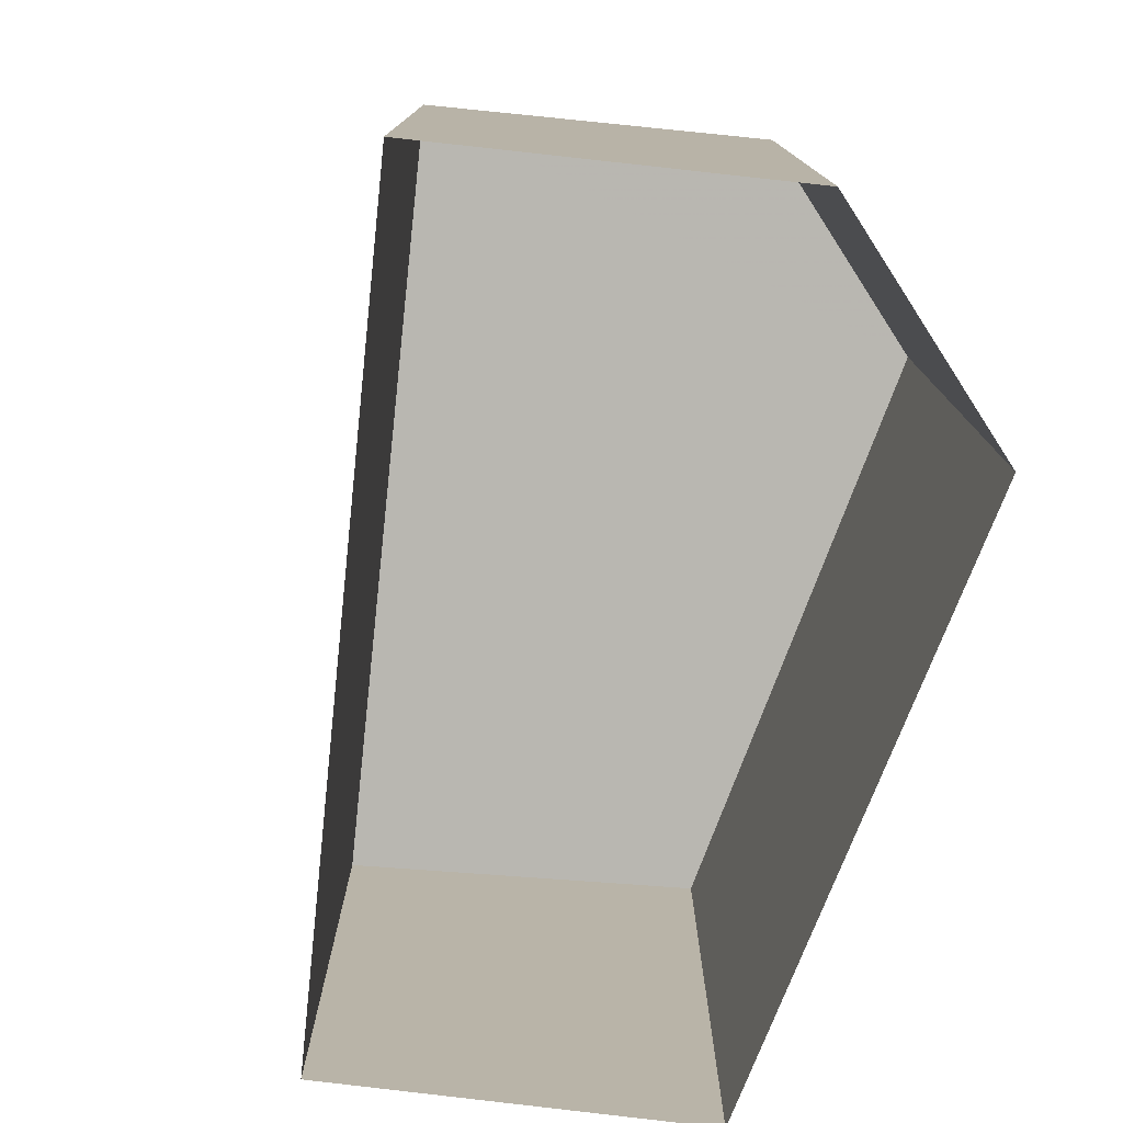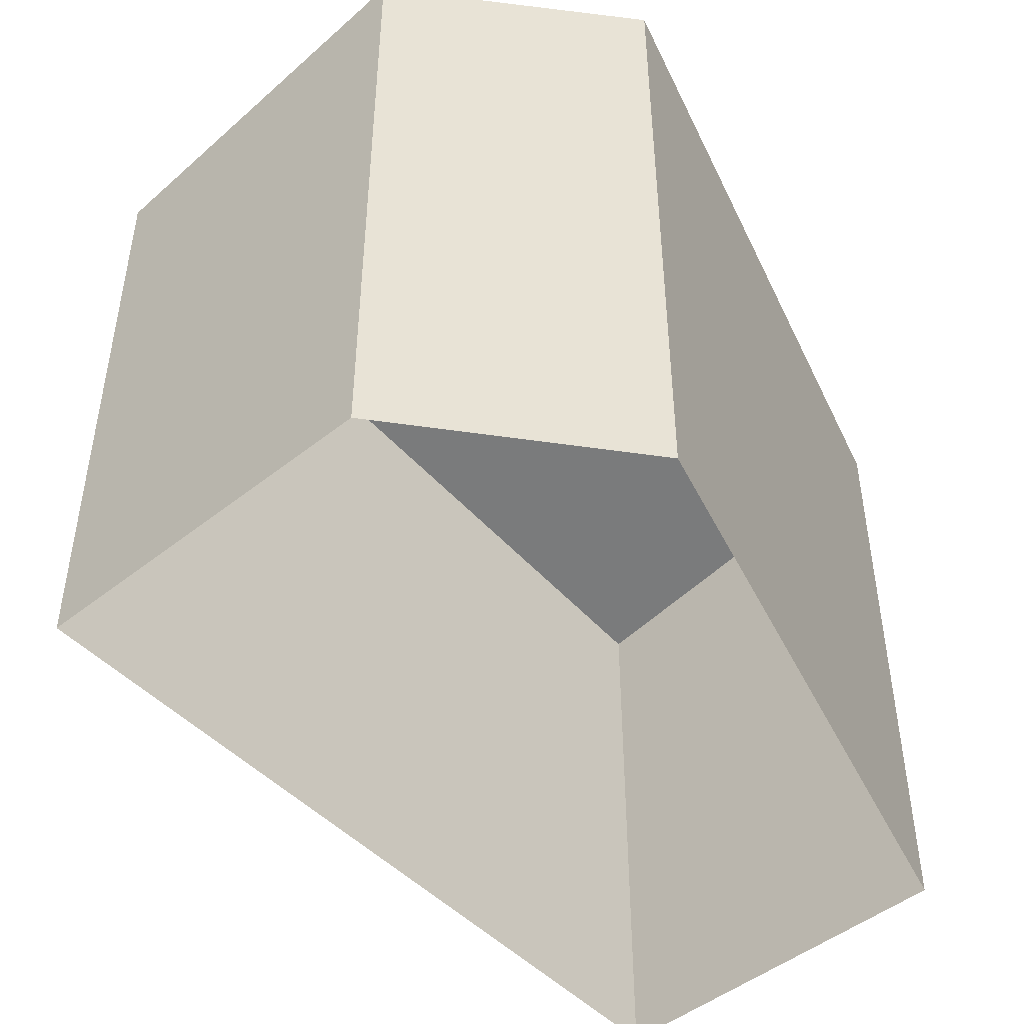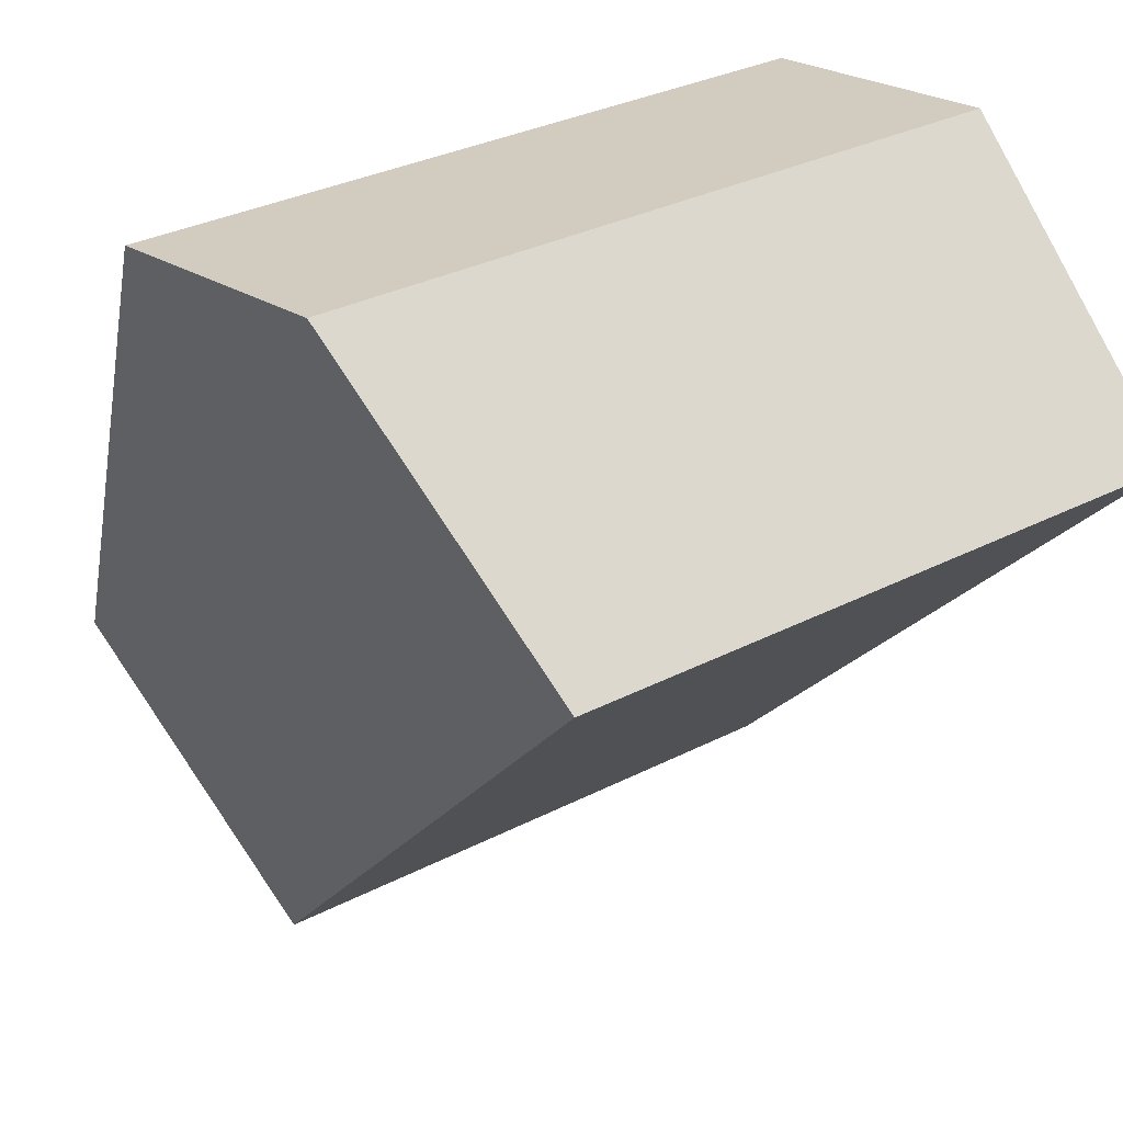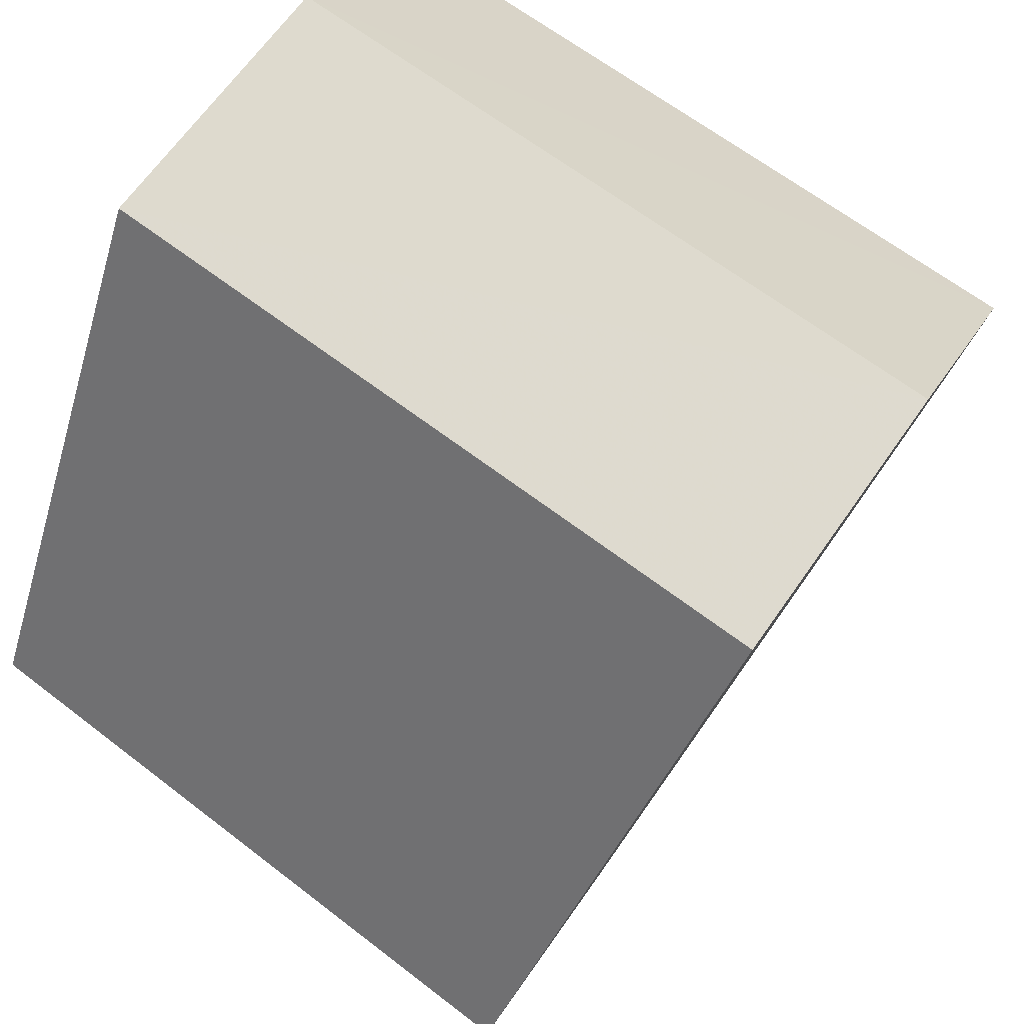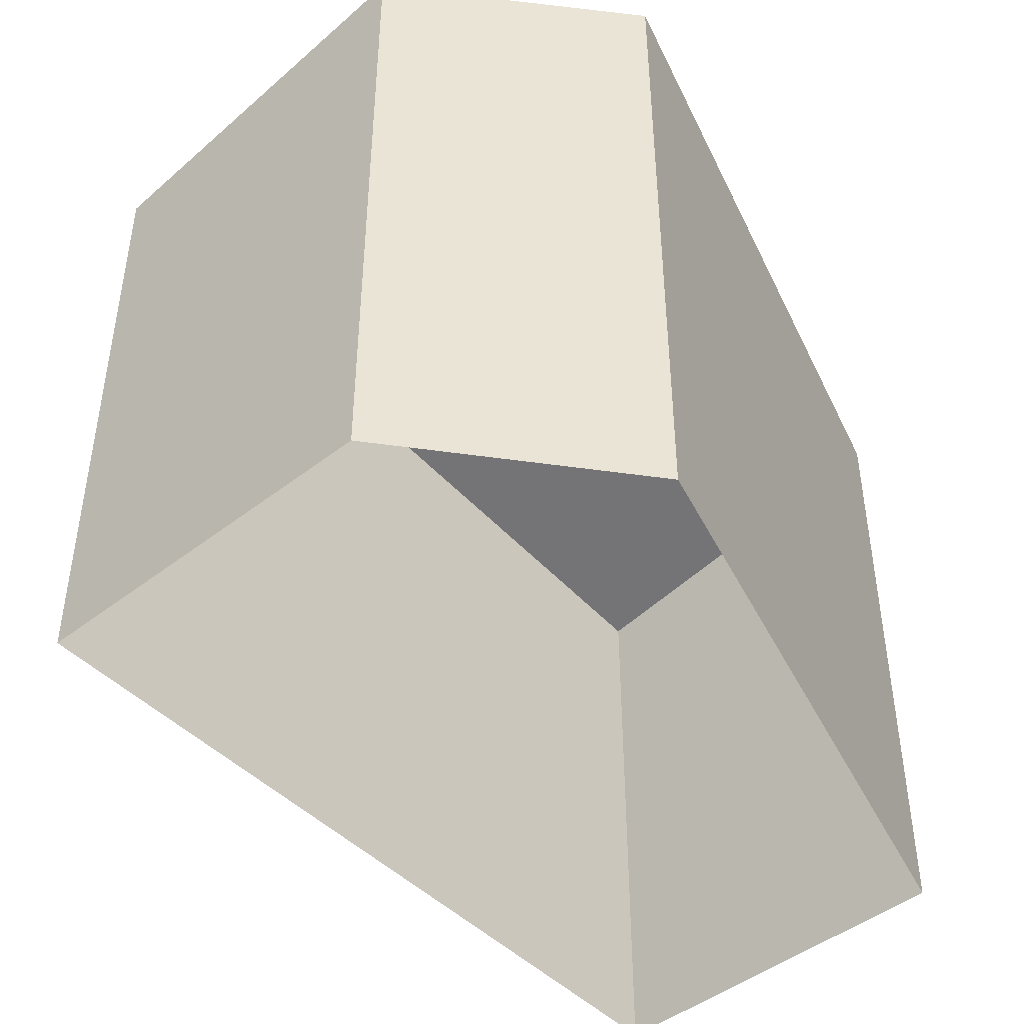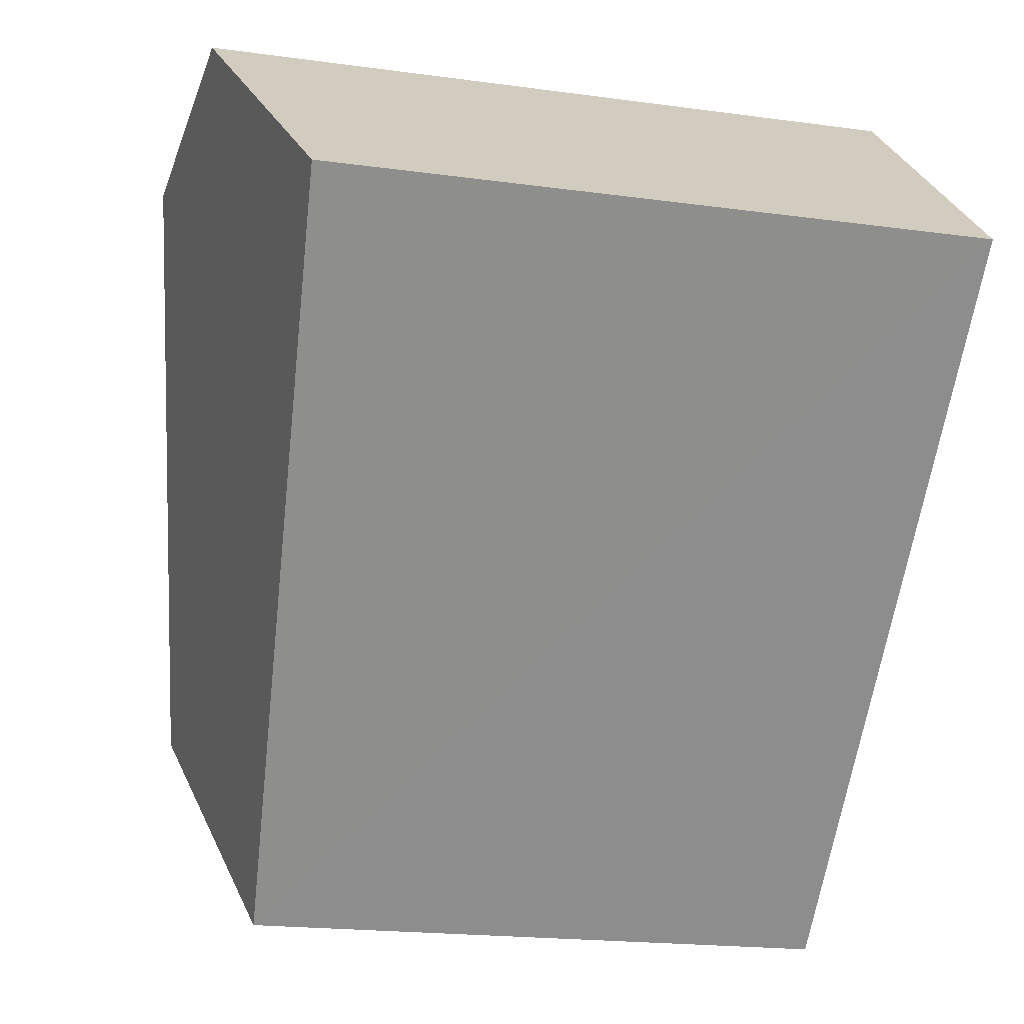
<metadata>
{"format":"obj","ext":"obj","renderer":"f3d","projection":"perspective","resolution":1024,"background":"white","views":[{"elev":-78.4,"azim":130.9,"up":"+Z"},{"elev":-48.9,"azim":178.7,"up":"+Z"},{"elev":31.4,"azim":53.6,"up":"+Y"},{"elev":62.8,"azim":-51.8,"up":"+Y"},{"elev":-46.9,"azim":178.7,"up":"+Z"},{"elev":-18.8,"azim":75.2,"up":"+Y"}]}
</metadata>
<code>
v -2.237e+05 -1.275e+05 16.81
v -2.237e+05 -1.275e+05 16.81
v -2.237e+05 -1.275e+05 16.81
v -2.237e+05 -1.275e+05 16.81
v -2.237e+05 -1.275e+05 16.81
v -2.237e+05 -1.275e+05 28.35
v -2.237e+05 -1.275e+05 28.54
v -2.237e+05 -1.275e+05 27.41
v -2.237e+05 -1.275e+05 27.41
v -2.237e+05 -1.275e+05 26.47
f 1 2 3
f 2 4 5
f 2 5 3
f 6 7 8
f 7 9 10
f 8 7 10
f 10 3 5
f 8 10 5
f 8 5 4
f 6 8 4
f 6 4 2
f 7 6 2
f 10 1 3
f 10 9 1
f 9 2 1
f 9 7 2

</code>
